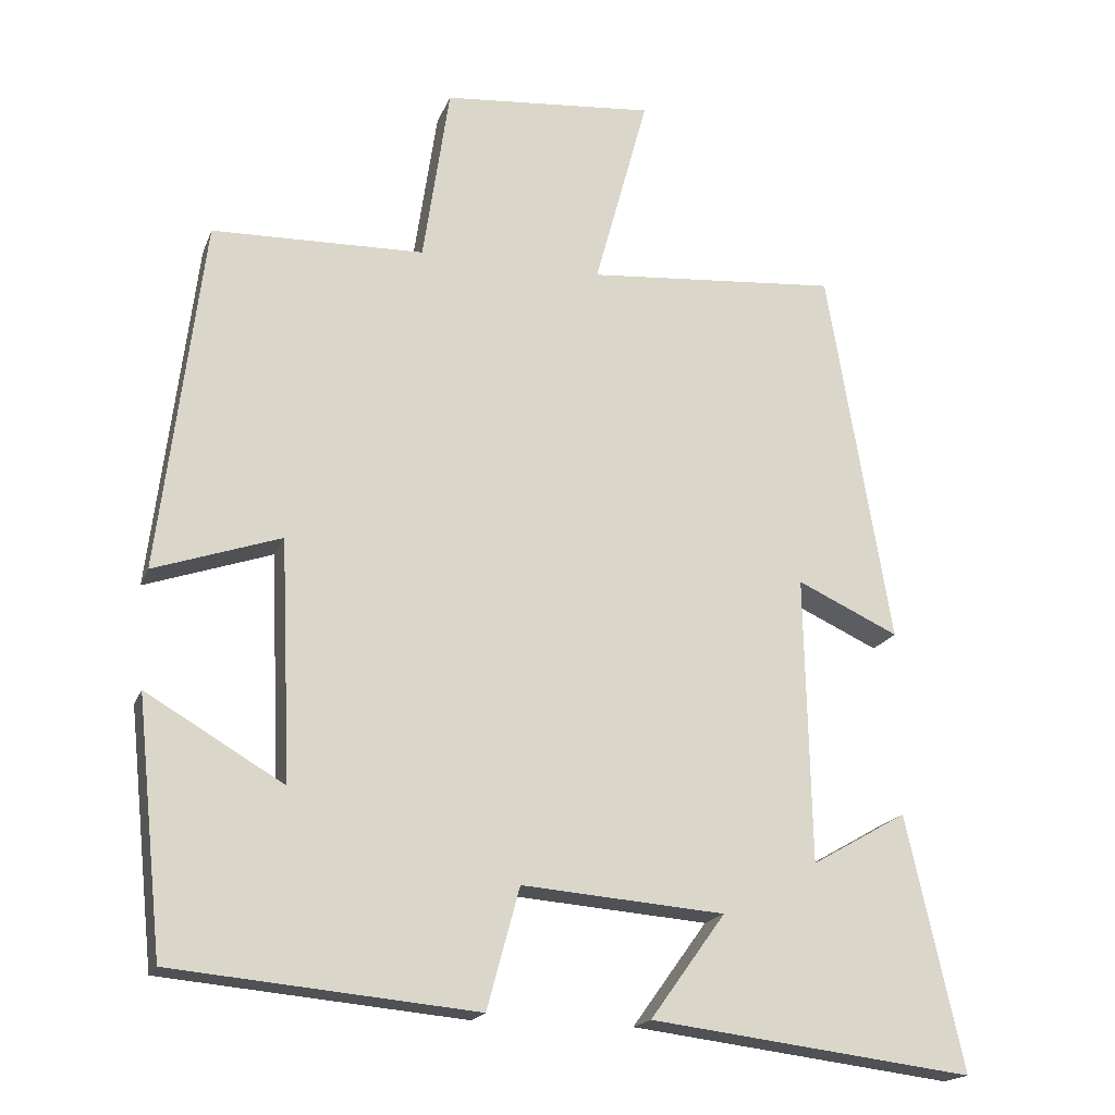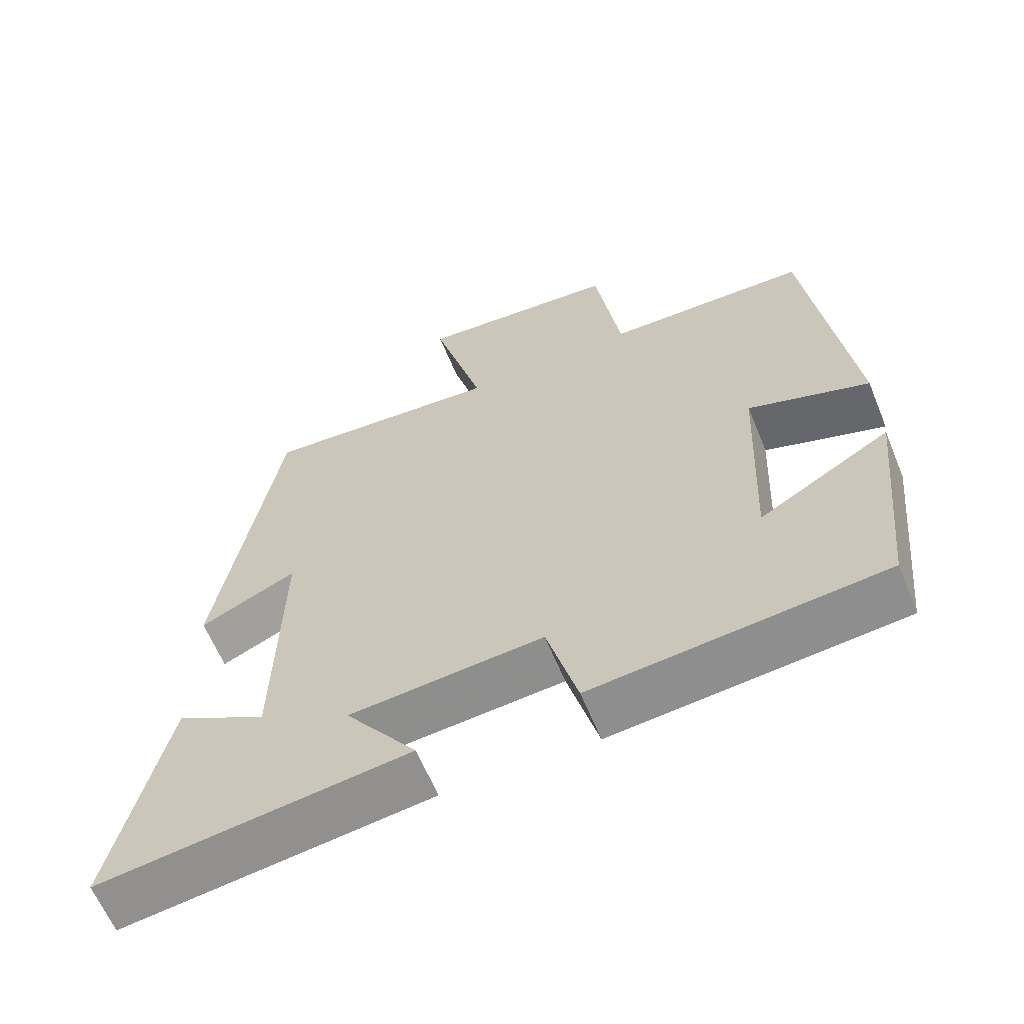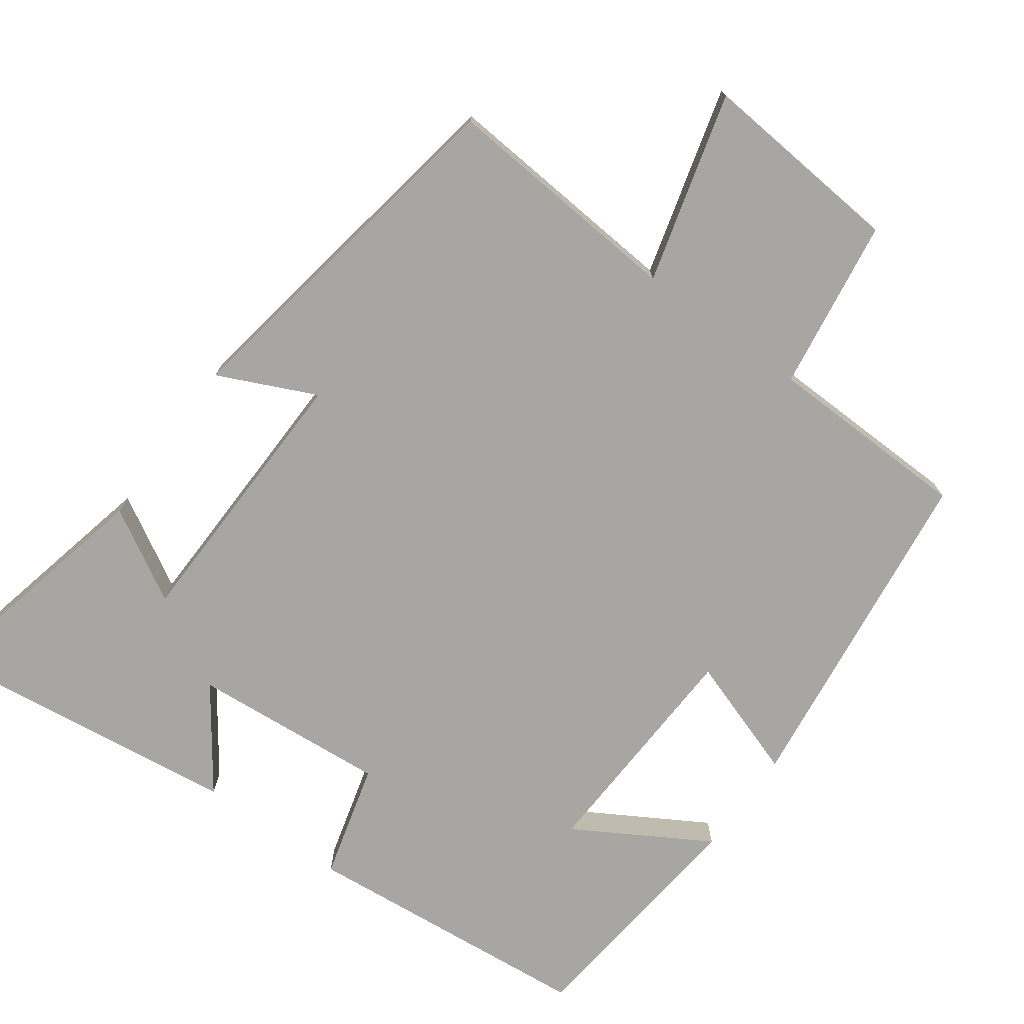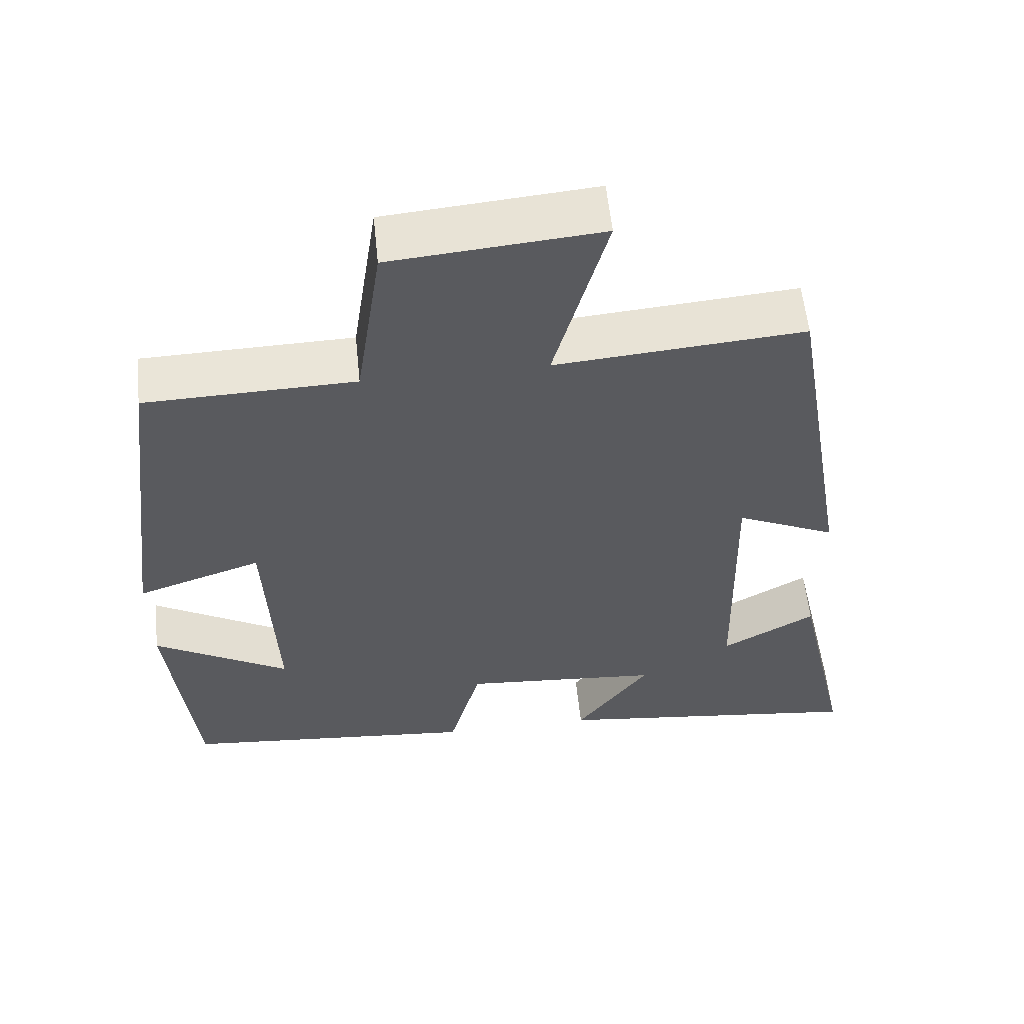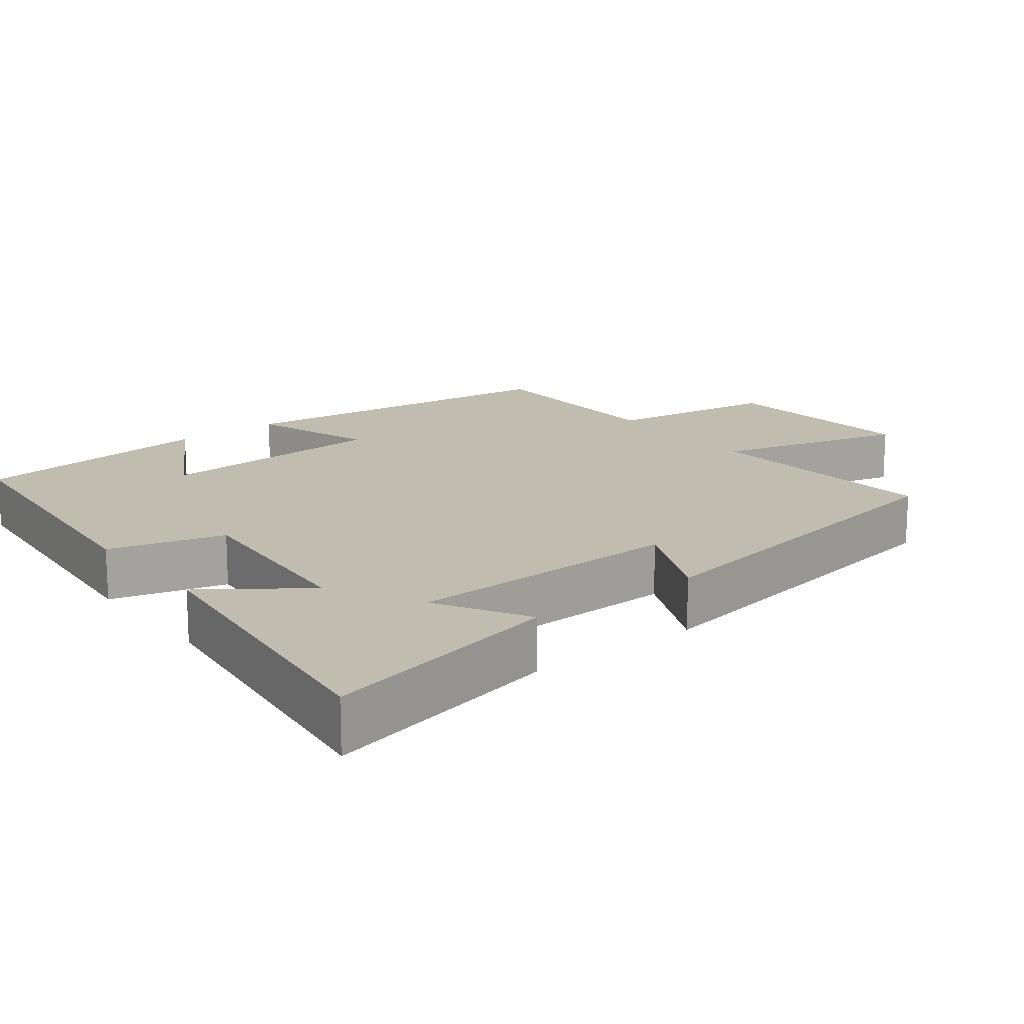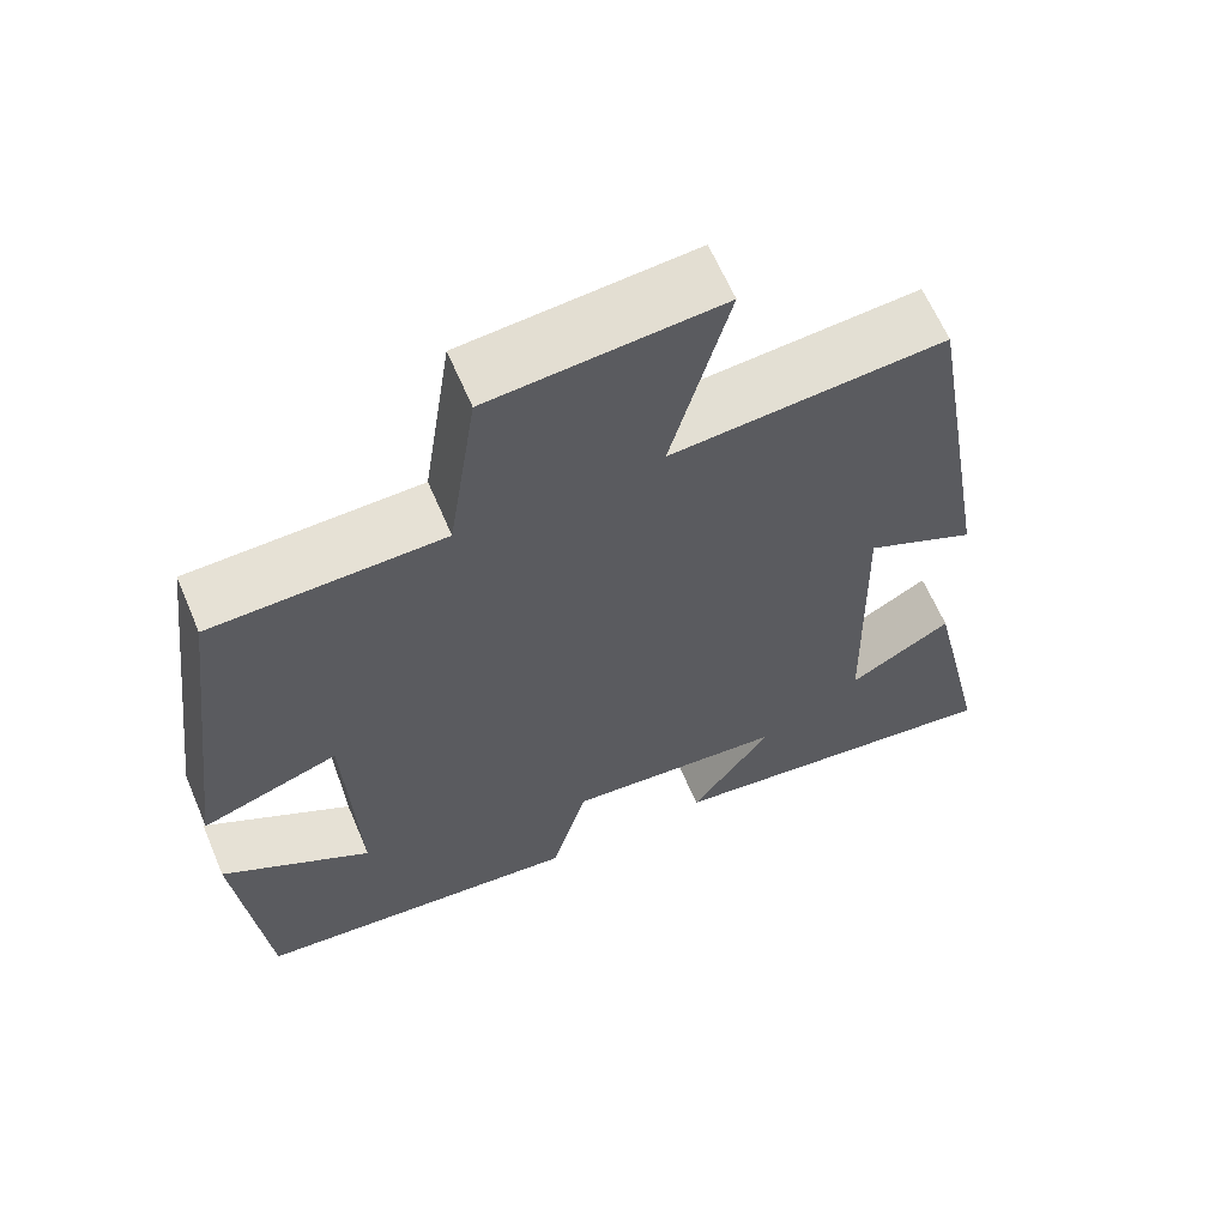
<metadata>
{"format":"obj","ext":"obj","renderer":"f3d","projection":"perspective","resolution":1024,"background":"white","views":[{"elev":-18.2,"azim":163.2,"up":"+Z"},{"elev":-62.6,"azim":22.3,"up":"+Z"},{"elev":-74.3,"azim":-36.0,"up":"+Y"},{"elev":57.6,"azim":174.1,"up":"+Z"},{"elev":16.6,"azim":-127.9,"up":"+Y"},{"elev":63.1,"azim":157.0,"up":"+Z"}]}
</metadata>
<code>
v -0.416 0.07 0.527
v -0.083 0.07 0.5
v -0.154 0.07 0.76
v 0.126 0.07 0.736
v 0.161 0.07 0.5
v 0.442 0.07 0.493
v 0.5 0.07 0.026
v 0.332 0.07 0.083
v 0.318 0.07 -0.235
v 0.5 0.07 -0.128
v 0.465 0.07 -0.462
v 0.064 0.07 -0.5
v 0.021 0.07 -0.341
v -0.247 0.07 -0.363
v -0.148 0.07 -0.5
v -0.575 0.07 -0.554
v -0.5 0.07 -0.219
v -0.374 0.07 -0.291
v -0.366 0.07 0.089
v -0.5 0.07 0.027
v -0.416 0 0.527
v -0.083 0 0.5
v -0.154 0 0.76
v 0.126 0 0.736
v 0.161 0 0.5
v 0.442 0 0.493
v 0.5 0 0.026
v 0.332 0 0.083
v 0.318 0 -0.235
v 0.5 0 -0.128
v 0.465 0 -0.462
v 0.064 0 -0.5
v 0.021 0 -0.341
v -0.247 0 -0.363
v -0.148 0 -0.5
v -0.575 0 -0.554
v -0.5 0 -0.219
v -0.374 0 -0.291
v -0.366 0 0.089
v -0.5 0 0.027
f 19 20 1 2
f 18 19 2
f 15 16 17 18
f 14 15 18
f 13 14 18 2
f 12 13 2
f 9 10 11 12
f 8 9 12 2
f 7 8 2
f 6 7 2
f 5 6 2
f 2 3 4 5
f 22 21 40 39
f 22 39 38
f 38 37 36 35
f 38 35 34
f 22 38 34 33
f 22 33 32
f 32 31 30 29
f 22 32 29 28
f 22 28 27
f 22 27 26
f 22 26 25
f 25 24 23 22
f 1 21 22 2
f 2 22 23 3
f 3 23 24 4
f 4 24 25 5
f 5 25 26 6
f 6 26 27 7
f 7 27 28 8
f 8 28 29 9
f 9 29 30 10
f 10 30 31 11
f 11 31 32 12
f 12 32 33 13
f 13 33 34 14
f 14 34 35 15
f 15 35 36 16
f 16 36 37 17
f 17 37 38 18
f 18 38 39 19
f 19 39 40 20
f 20 40 21 1

</code>
